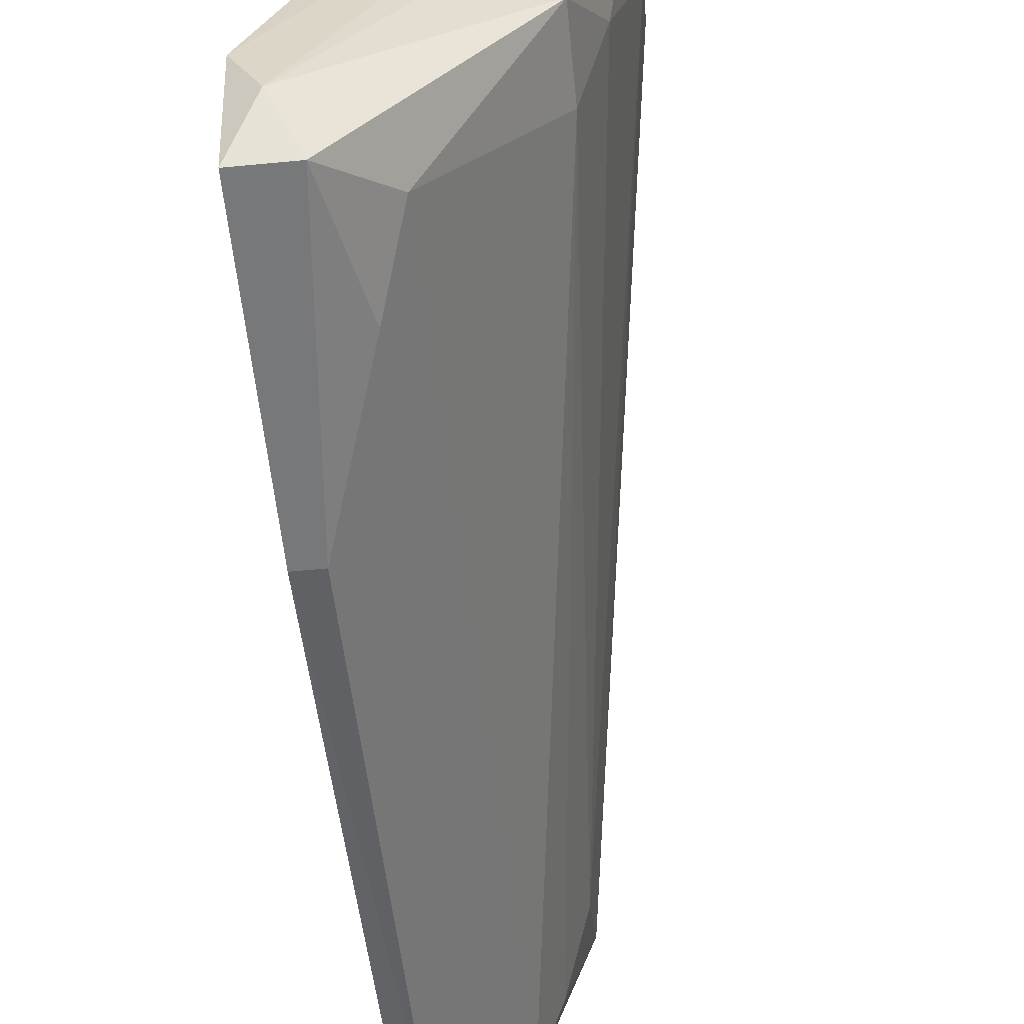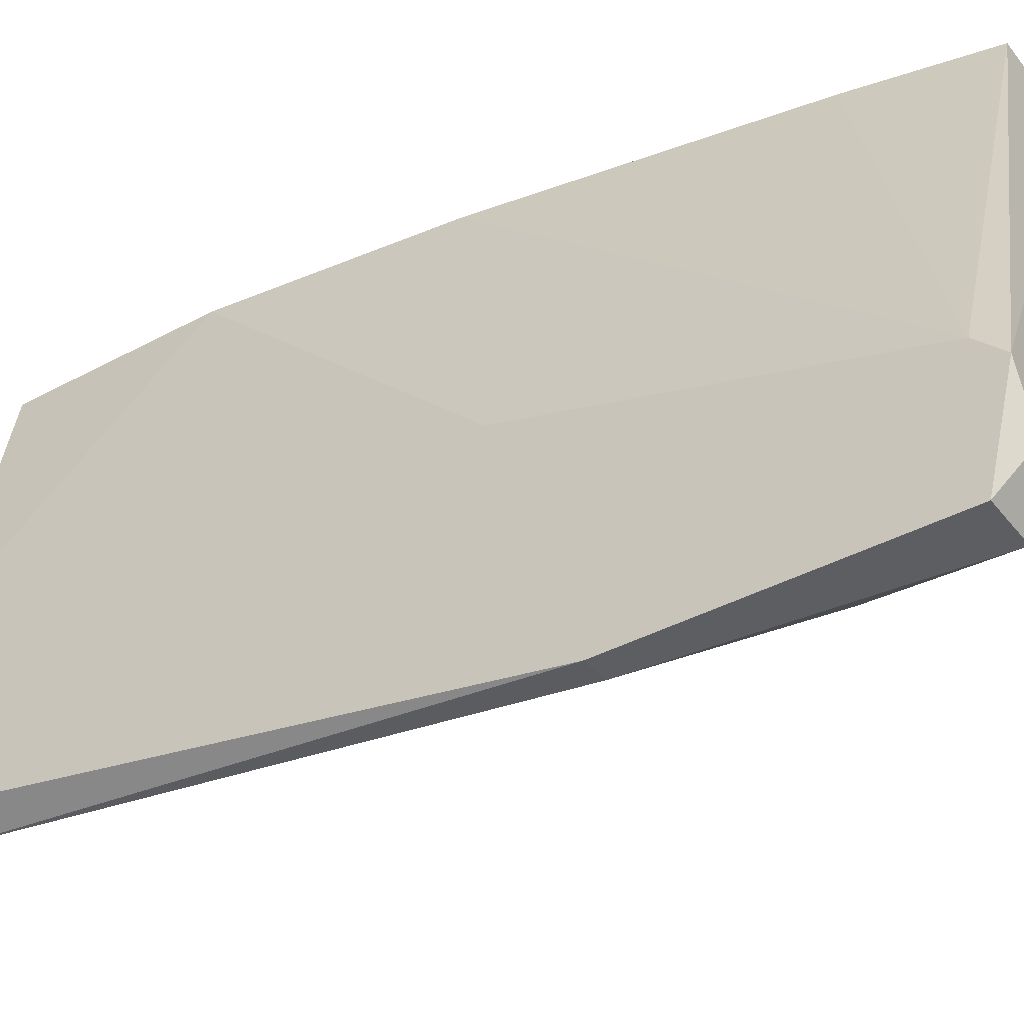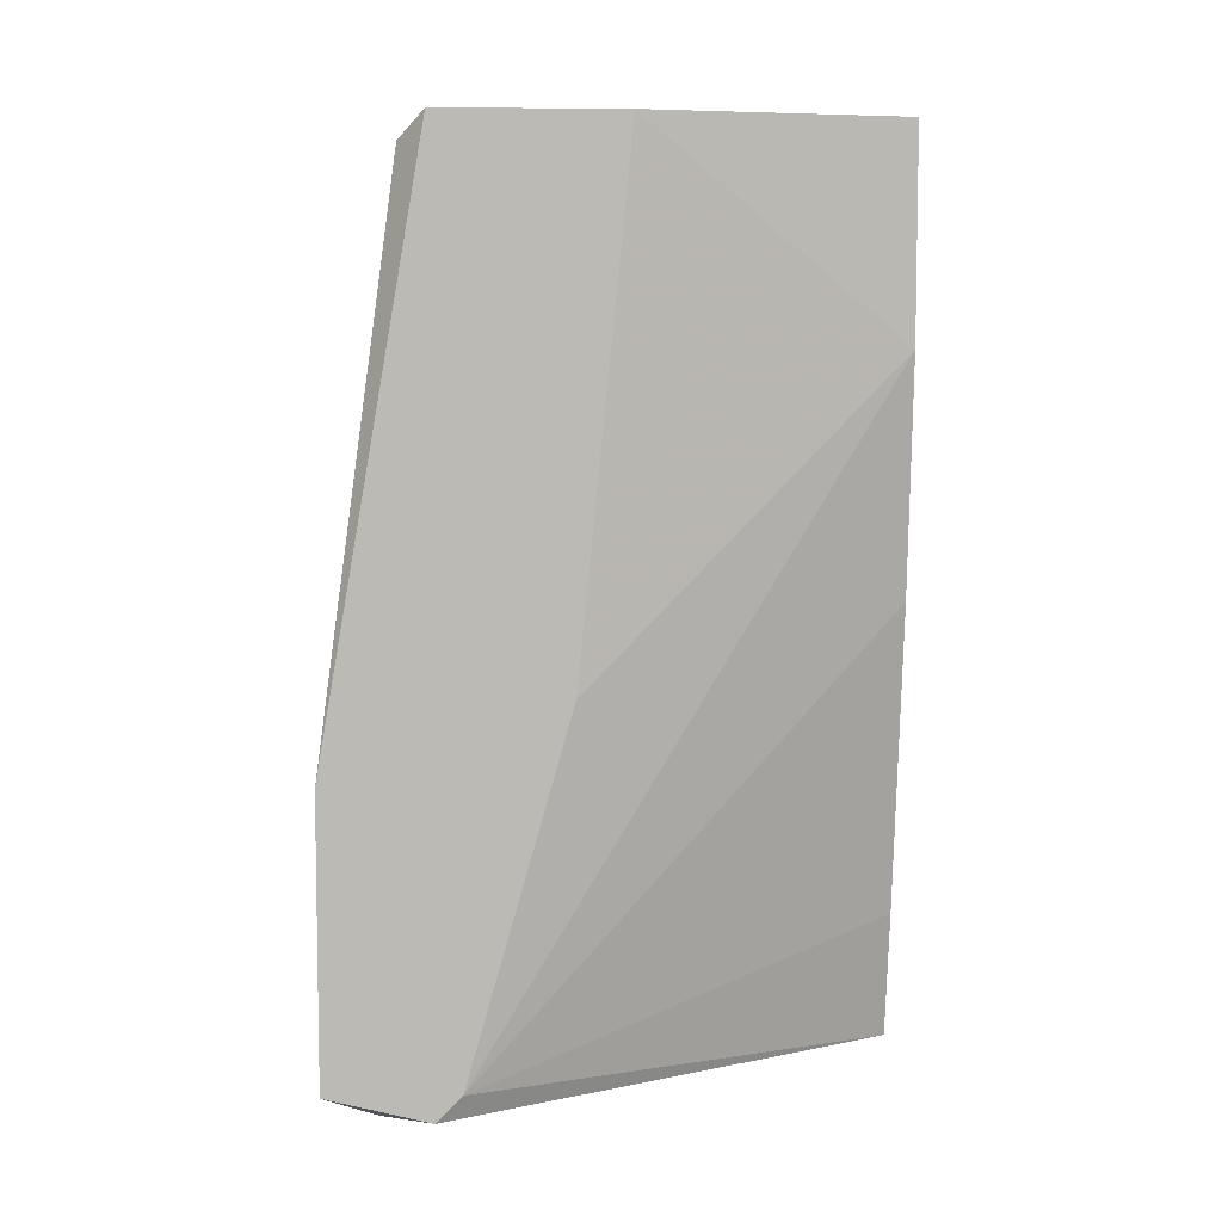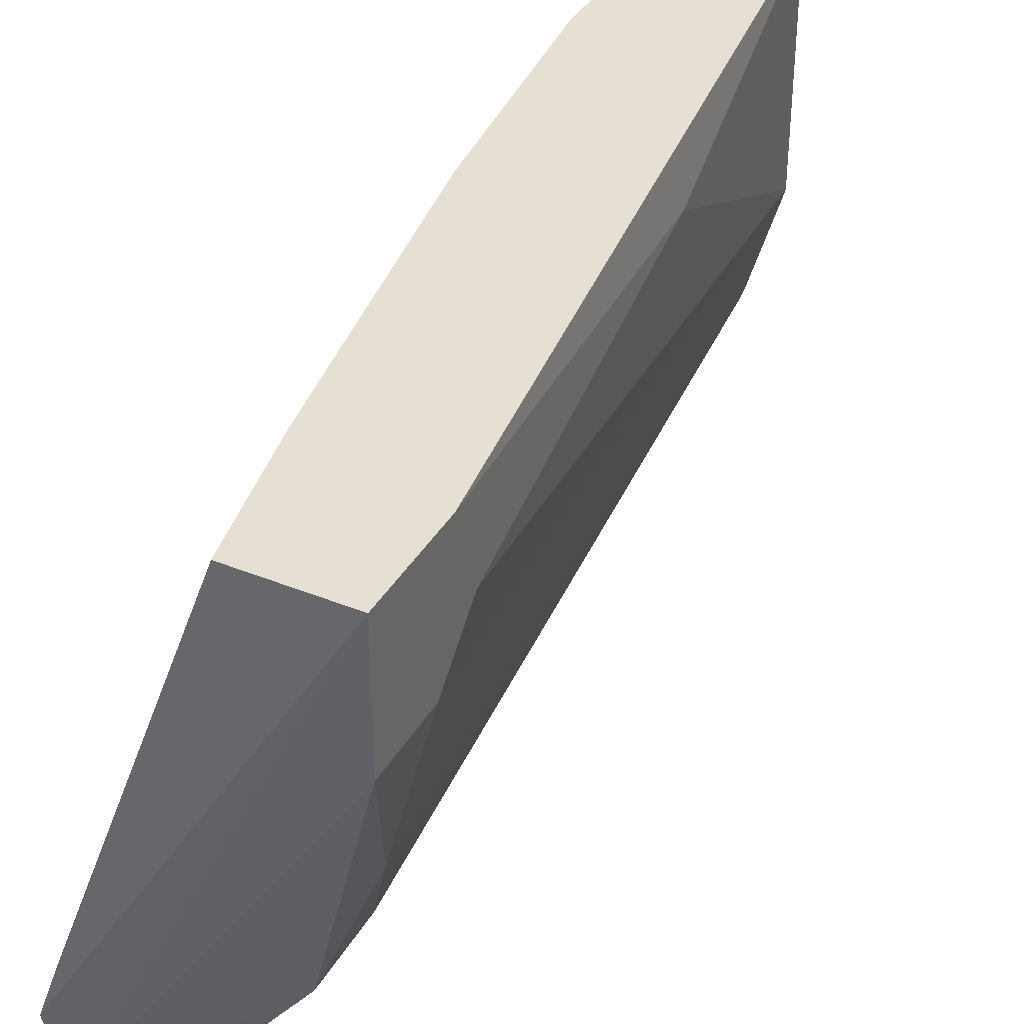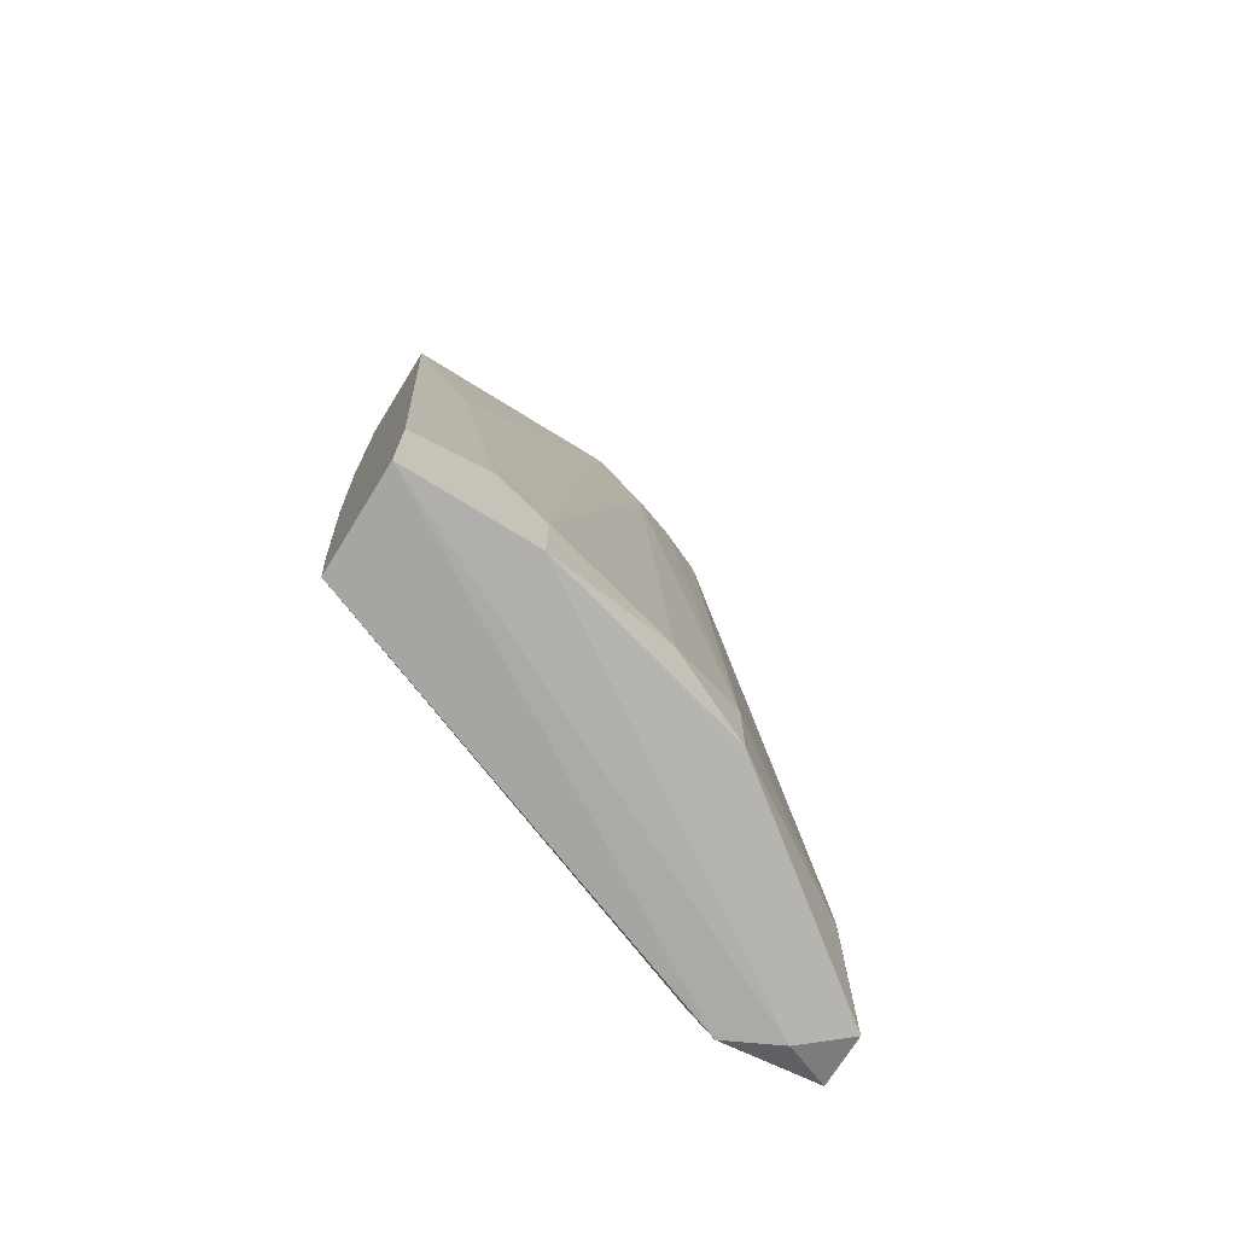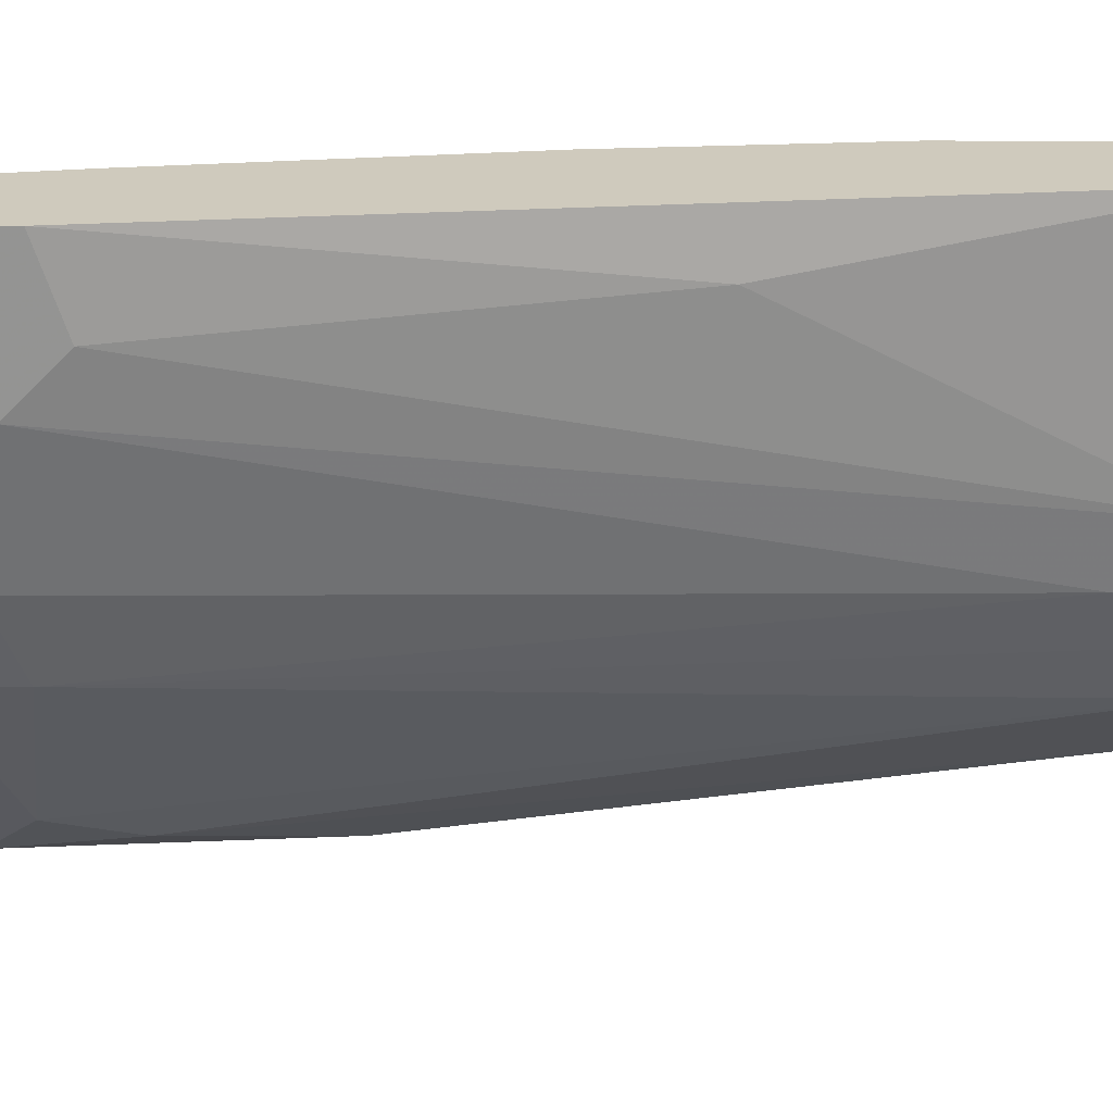
<metadata>
{"format":"obj","ext":"obj","renderer":"f3d","projection":"perspective","resolution":1024,"background":"white","views":[{"elev":-57.4,"azim":-174.3,"up":"+Y"},{"elev":-39.0,"azim":124.1,"up":"+Y"},{"elev":6.7,"azim":86.5,"up":"+Z"},{"elev":38.1,"azim":-152.7,"up":"+Y"},{"elev":-72.6,"azim":-121.8,"up":"+Z"},{"elev":22.9,"azim":-89.0,"up":"+Y"}]}
</metadata>
<code>
v -0.008064 -0.00811 -0.03674
v -0.008064 -0.00811 -0.01778
v -0.008064 -0.01028 -0.0362
v -0.008064 -0.01028 -0.03024
v -0.008064 -0.005401 -0.02861
v -0.008064 -0.007568 -0.0362
v -0.008064 -0.004319 -0.01778
v -0.0124 -0.005943 -0.0362
v -0.0124 -0.005943 -0.03457
v -0.0124 1.7e-05 -0.02482
v -0.01023 -0.007027 -0.01778
v -0.01023 -0.009194 -0.03511
v -0.009149 -0.01028 -0.0362
v -0.009149 0.0011 -0.01778
v -0.009149 0.0011 -0.02211
v -0.01294 -0.004319 -0.03511
v -0.01131 -0.004858 -0.0194
v -0.01131 -0.003777 -0.01778
v -0.01131 0.0011 -0.01778
v -0.01131 0.0011 -0.0362
v -0.01348 -0.001609 -0.0362
v -0.01348 -0.001609 -0.03457
v -0.01348 -0.000526 -0.03349
v -0.01348 0.0011 -0.03403
v -0.01348 0.0011 -0.0362
v -0.01077 -0.005943 -0.01832
v -0.01077 0.0011 -0.03349
v -0.00969 -0.009735 -0.03349
v -0.00969 0.0011 -0.02699
v -0.008607 -0.01028 -0.03024
v -0.008607 -0.008652 -0.01832
v -0.008607 -0.009194 -0.03674
f 29 6 27
f 32 13 8
f 25 15 20
f 15 25 19
f 19 2 7
f 2 6 7
f 2 19 11
f 6 2 4
f 15 19 14
f 19 7 14
f 7 15 14
f 19 10 18
f 26 11 18
f 11 19 18
f 2 11 31
f 4 2 31
f 11 28 31
f 11 26 9
f 20 15 29
f 15 6 29
f 6 15 5
f 15 7 5
f 7 6 5
f 13 32 3
f 4 13 3
f 6 4 3
f 18 22 17
f 26 18 17
f 9 26 17
f 19 25 24
f 10 19 24
f 25 22 24
f 13 4 30
f 28 13 30
f 4 31 30
f 31 28 30
f 8 9 16
f 17 22 16
f 9 17 16
f 25 32 21
f 32 8 21
f 22 25 21
f 8 16 21
f 16 22 21
f 32 25 1
f 25 20 1
f 20 6 1
f 3 32 1
f 6 3 1
f 18 10 23
f 22 18 23
f 10 24 23
f 24 22 23
f 8 13 12
f 13 28 12
f 28 11 12
f 9 8 12
f 11 9 12
f 6 20 27
f 20 29 27

</code>
